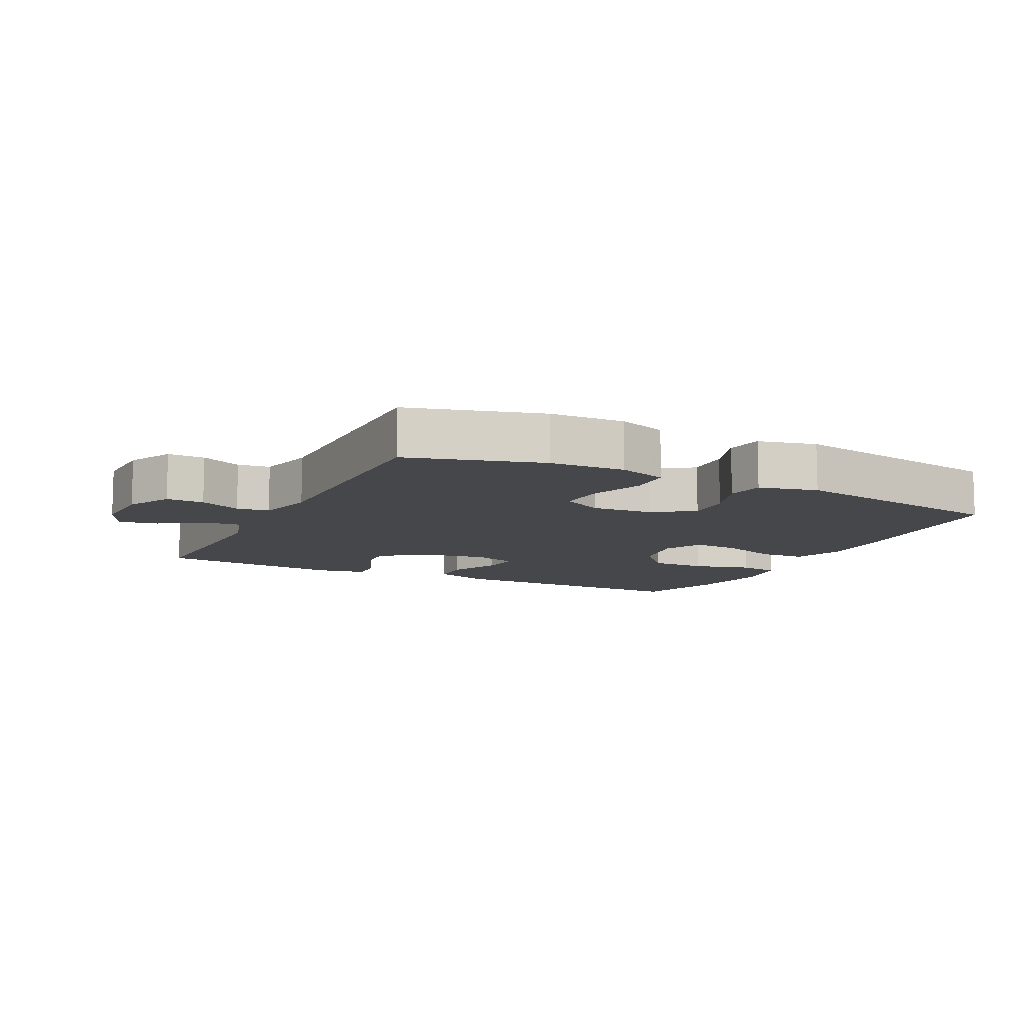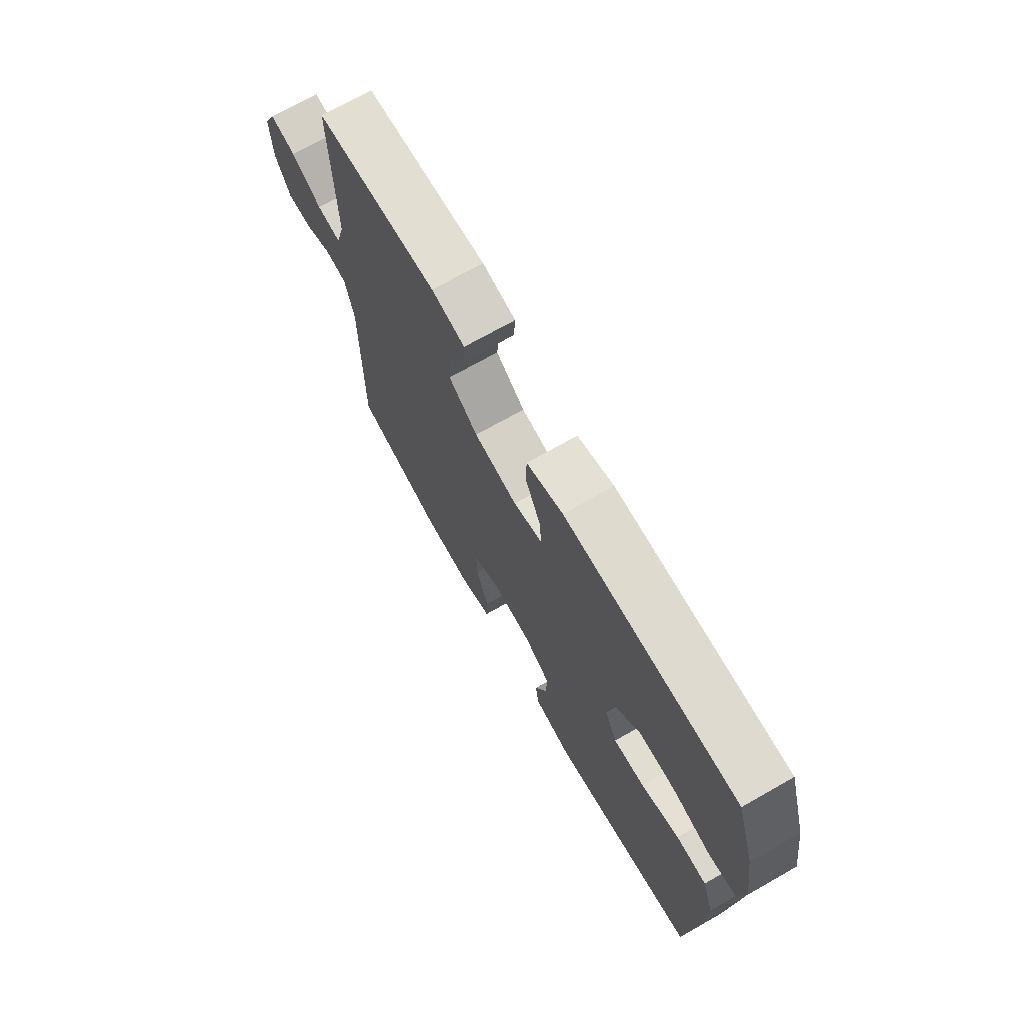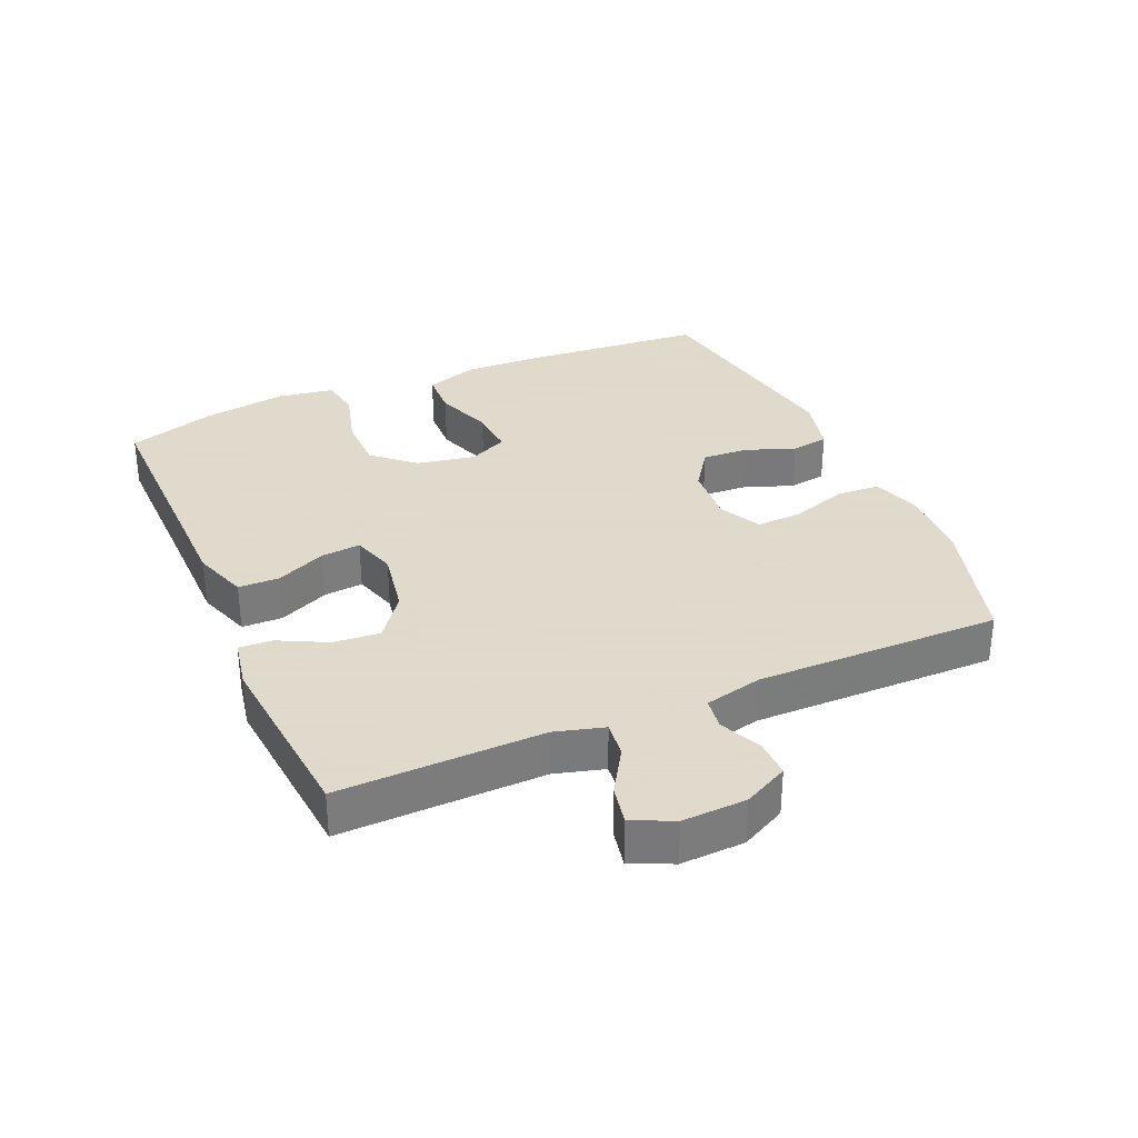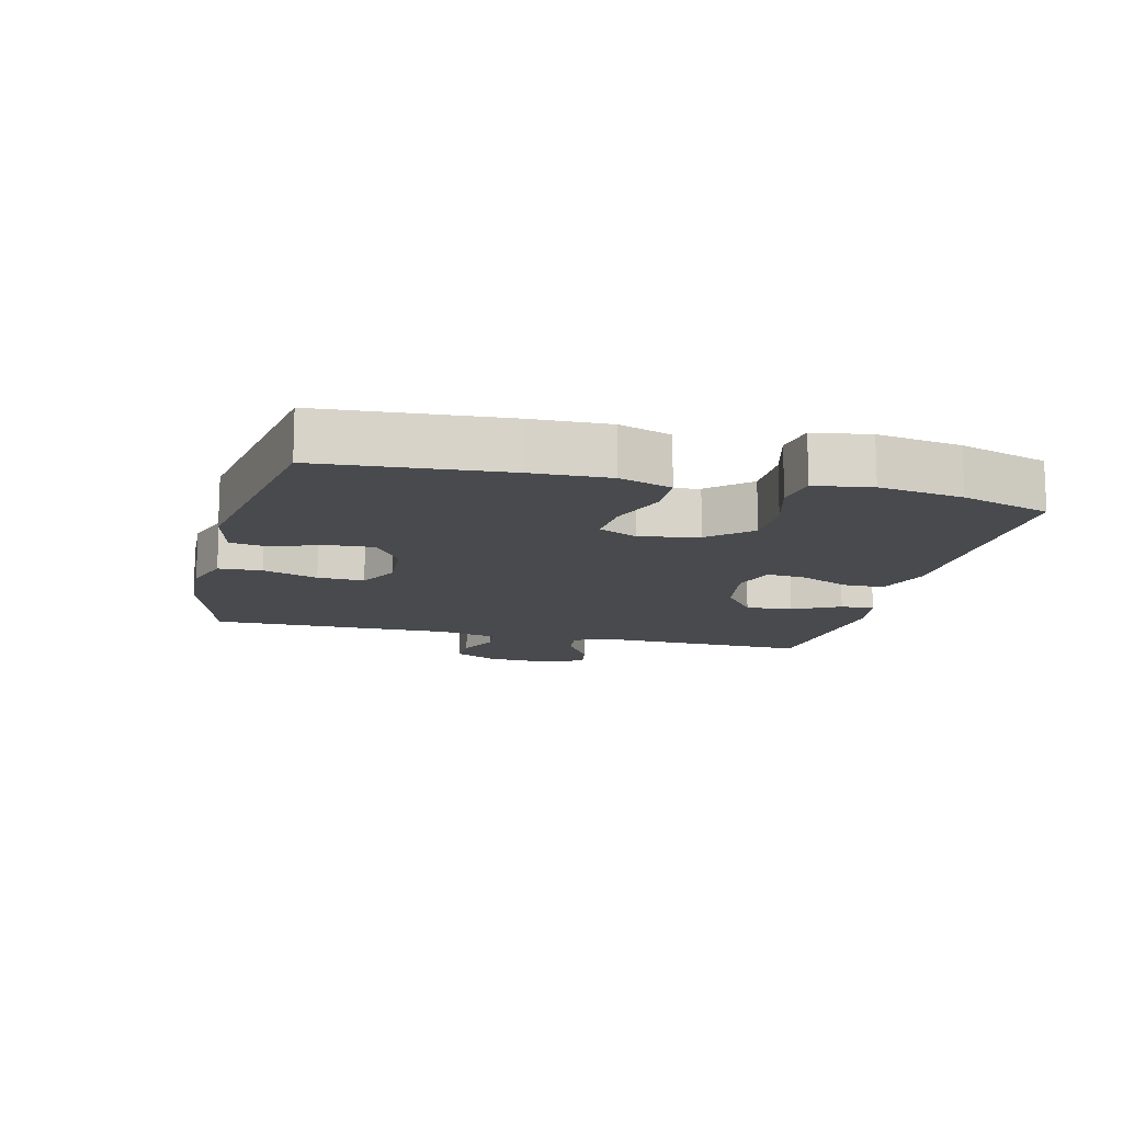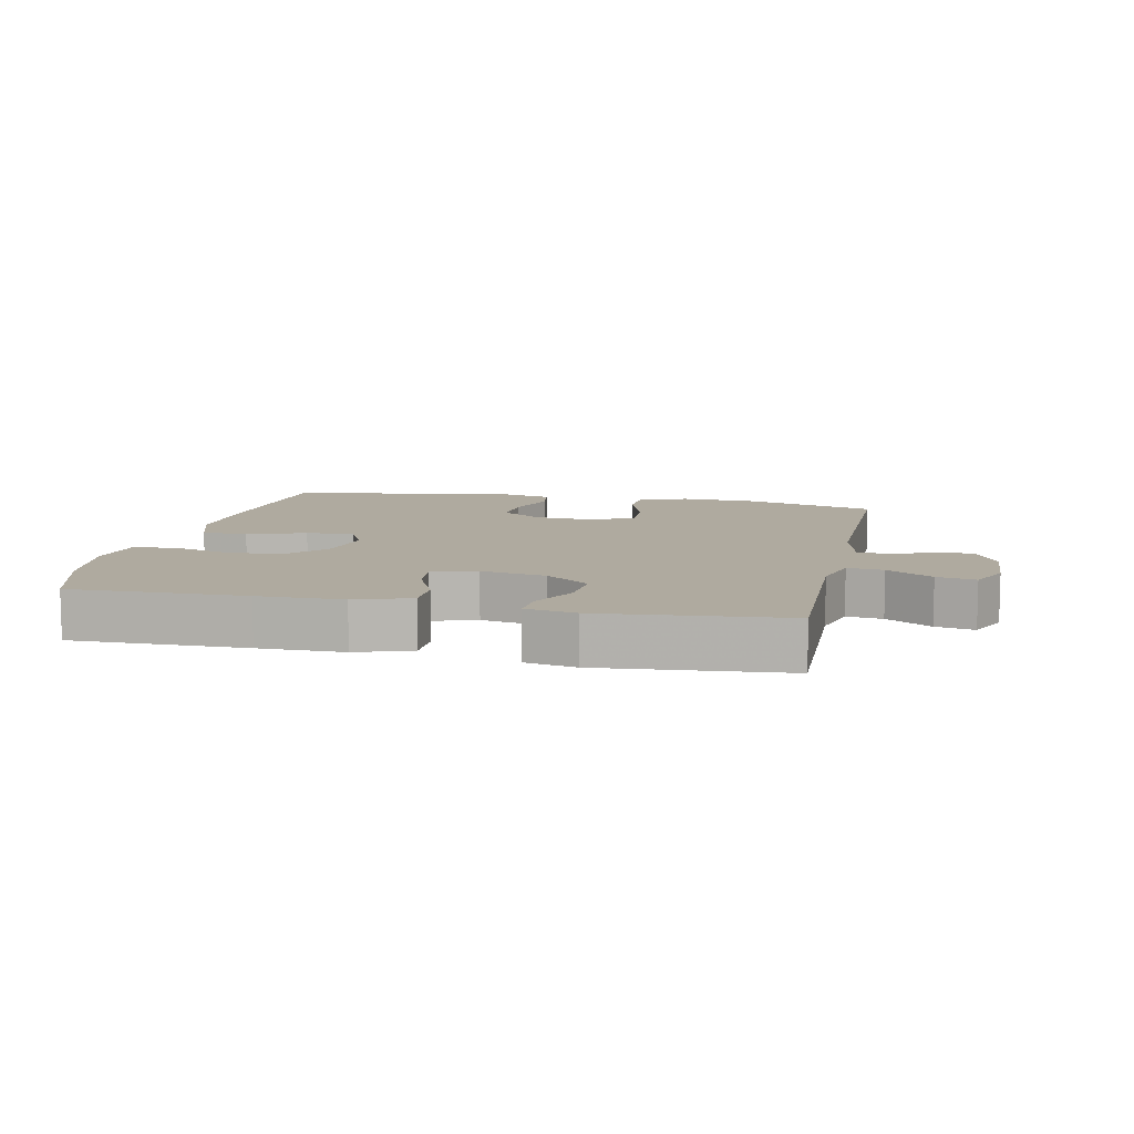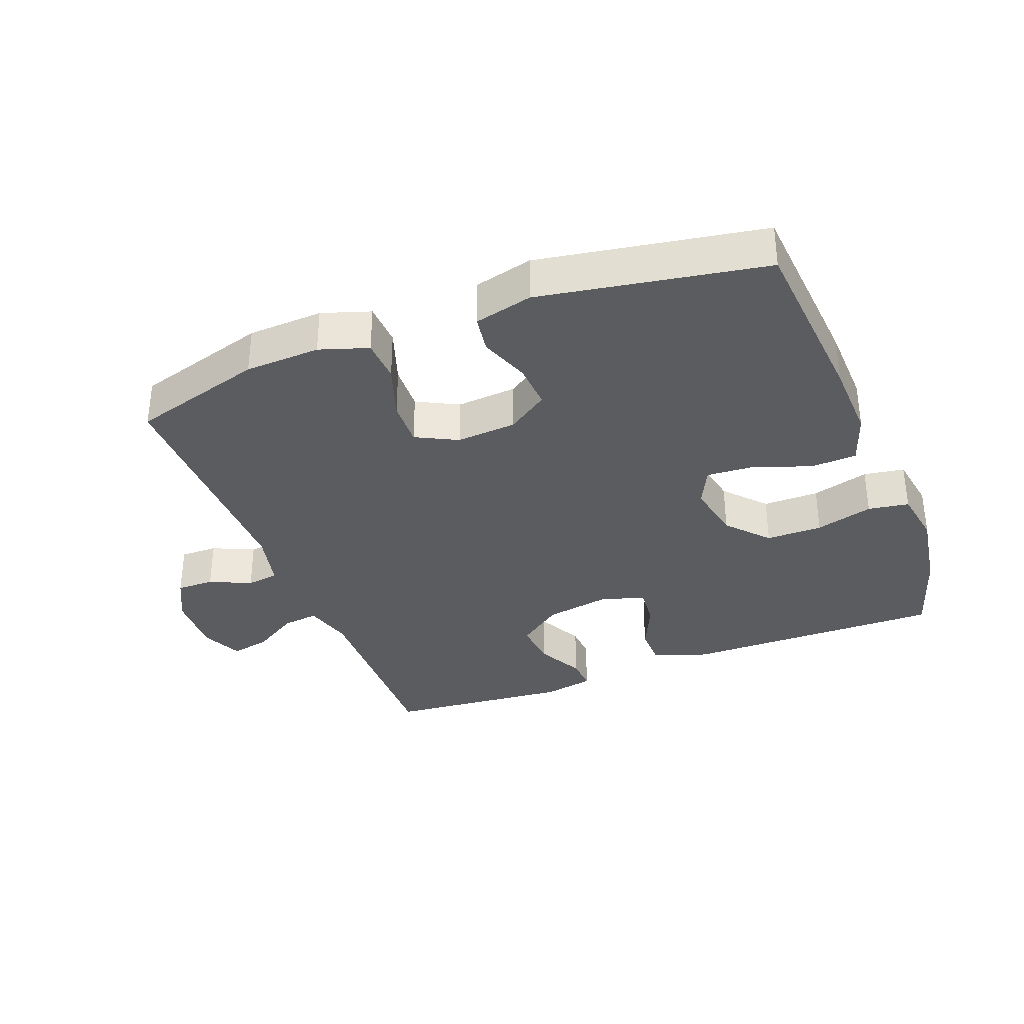
<metadata>
{"format":"obj","ext":"obj","renderer":"f3d","projection":"perspective","resolution":1024,"background":"white","views":[{"elev":-10.2,"azim":153.4,"up":"+Y"},{"elev":71.4,"azim":-119.6,"up":"+Z"},{"elev":32.4,"azim":66.5,"up":"+Y"},{"elev":-13.1,"azim":-103.9,"up":"+Y"},{"elev":9.5,"azim":12.0,"up":"+Y"},{"elev":-34.4,"azim":-158.8,"up":"+Y"}]}
</metadata>
<code>
v 0.5 0.07 -0.5
v 0.295 0.07 -0.559
v 0.179 0.07 -0.564
v 0.104 0.07 -0.539
v 0.101 0.07 -0.472
v 0.13 0.07 -0.387
v 0.133 0.07 -0.315
v 0.069 0.07 -0.282
v -0.024 0.07 -0.289
v -0.087 0.07 -0.332
v -0.083 0.07 -0.403
v -0.055 0.07 -0.48
v -0.064 0.07 -0.538
v -0.154 0.07 -0.56
v -0.5 0.07 -0.5
v -0.522 0.07 -0.219
v -0.526 0.07 -0.097
v -0.499 0.07 -0.017
v -0.428 0.07 -0.014
v -0.339 0.07 -0.046
v -0.266 0.07 -0.051
v -0.237 0.07 0.009
v -0.254 0.07 0.099
v -0.31 0.07 0.162
v -0.397 0.07 0.162
v -0.486 0.07 0.137
v -0.549 0.07 0.147
v -0.563 0.07 0.234
v -0.543 0.07 0.363
v -0.5 0.07 0.5
v -0.23 0.07 0.497
v -0.099 0.07 0.496
v -0.014 0.07 0.467
v -0.013 0.07 0.404
v -0.048 0.07 0.327
v -0.054 0.07 0.266
v 0.014 0.07 0.245
v 0.115 0.07 0.263
v 0.183 0.07 0.314
v 0.177 0.07 0.386
v 0.14 0.07 0.459
v 0.137 0.07 0.511
v 0.215 0.07 0.526
v 0.5 0.07 0.5
v 0.493 0.07 0.187
v 0.514 0.07 0.111
v 0.57 0.07 0.118
v 0.64 0.07 0.161
v 0.7 0.07 0.173
v 0.729 0.07 0.11
v 0.725 0.07 0.012
v 0.69 0.07 -0.057
v 0.632 0.07 -0.056
v 0.568 0.07 -0.027
v 0.518 0.07 -0.034
v 0.497 0.07 -0.123
v 0.5 0 -0.5
v 0.295 0 -0.559
v 0.179 0 -0.564
v 0.104 0 -0.539
v 0.101 0 -0.472
v 0.13 0 -0.387
v 0.133 0 -0.315
v 0.069 0 -0.282
v -0.024 0 -0.289
v -0.087 0 -0.332
v -0.083 0 -0.403
v -0.055 0 -0.48
v -0.064 0 -0.538
v -0.154 0 -0.56
v -0.5 0 -0.5
v -0.522 0 -0.219
v -0.526 0 -0.097
v -0.499 0 -0.017
v -0.428 0 -0.014
v -0.339 0 -0.046
v -0.266 0 -0.051
v -0.237 0 0.009
v -0.254 0 0.099
v -0.31 0 0.162
v -0.397 0 0.162
v -0.486 0 0.137
v -0.549 0 0.147
v -0.563 0 0.234
v -0.543 0 0.363
v -0.5 0 0.5
v -0.23 0 0.497
v -0.099 0 0.496
v -0.014 0 0.467
v -0.013 0 0.404
v -0.048 0 0.327
v -0.054 0 0.266
v 0.014 0 0.245
v 0.115 0 0.263
v 0.183 0 0.314
v 0.177 0 0.386
v 0.14 0 0.459
v 0.137 0 0.511
v 0.215 0 0.526
v 0.5 0 0.5
v 0.493 0 0.187
v 0.514 0 0.111
v 0.57 0 0.118
v 0.64 0 0.161
v 0.7 0 0.173
v 0.729 0 0.11
v 0.725 0 0.012
v 0.69 0 -0.057
v 0.632 0 -0.056
v 0.568 0 -0.027
v 0.518 0 -0.034
v 0.497 0 -0.123
f 51 52 53 54
f 51 54 55
f 50 51 55
f 47 48 49 50
f 46 47 50 55
f 45 46 55 56
f 43 44 45
f 40 41 42 43
f 39 40 43 45
f 38 39 45 56
f 32 33 34 35
f 31 32 35 36
f 30 31 36
f 29 30 36
f 28 29 36 37
f 25 26 27 28
f 24 25 28 37
f 17 18 19 20
f 17 20 21
f 16 17 21
f 15 16 21
f 14 15 21
f 11 12 13 14
f 10 11 14 21
f 9 10 21 22
f 3 4 5 6
f 3 6 7
f 2 3 7
f 1 2 7
f 56 1 7 8
f 23 24 37 38
f 22 23 38 56
f 8 9 22 56
f 110 109 108 107
f 111 110 107
f 111 107 106
f 106 105 104 103
f 111 106 103 102
f 112 111 102 101
f 101 100 99
f 99 98 97 96
f 101 99 96 95
f 112 101 95 94
f 91 90 89 88
f 92 91 88 87
f 92 87 86
f 92 86 85
f 93 92 85 84
f 84 83 82 81
f 93 84 81 80
f 76 75 74 73
f 77 76 73
f 77 73 72
f 77 72 71
f 77 71 70
f 70 69 68 67
f 77 70 67 66
f 78 77 66 65
f 62 61 60 59
f 63 62 59
f 63 59 58
f 63 58 57
f 64 63 57 112
f 94 93 80 79
f 112 94 79 78
f 112 78 65 64
f 1 57 58 2
f 2 58 59 3
f 3 59 60 4
f 4 60 61 5
f 5 61 62 6
f 6 62 63 7
f 7 63 64 8
f 8 64 65 9
f 9 65 66 10
f 10 66 67 11
f 11 67 68 12
f 12 68 69 13
f 13 69 70 14
f 14 70 71 15
f 15 71 72 16
f 16 72 73 17
f 17 73 74 18
f 18 74 75 19
f 19 75 76 20
f 20 76 77 21
f 21 77 78 22
f 22 78 79 23
f 23 79 80 24
f 24 80 81 25
f 25 81 82 26
f 26 82 83 27
f 27 83 84 28
f 28 84 85 29
f 29 85 86 30
f 30 86 87 31
f 31 87 88 32
f 32 88 89 33
f 33 89 90 34
f 34 90 91 35
f 35 91 92 36
f 36 92 93 37
f 37 93 94 38
f 38 94 95 39
f 39 95 96 40
f 40 96 97 41
f 41 97 98 42
f 42 98 99 43
f 43 99 100 44
f 44 100 101 45
f 45 101 102 46
f 46 102 103 47
f 47 103 104 48
f 48 104 105 49
f 49 105 106 50
f 50 106 107 51
f 51 107 108 52
f 52 108 109 53
f 53 109 110 54
f 54 110 111 55
f 55 111 112 56
f 56 112 57 1

</code>
